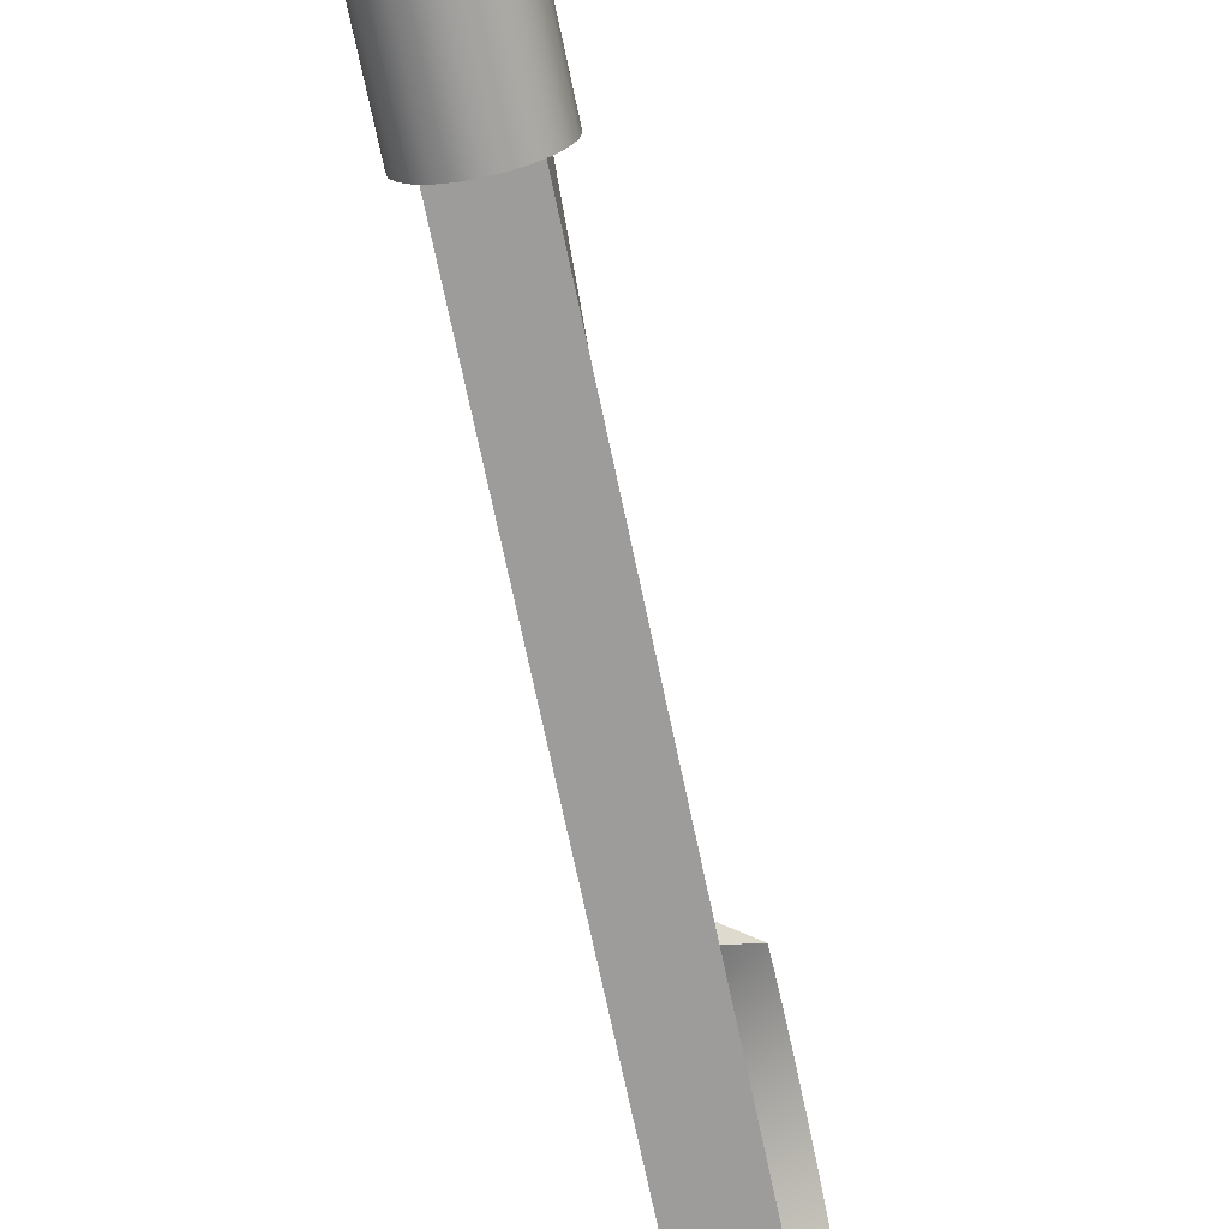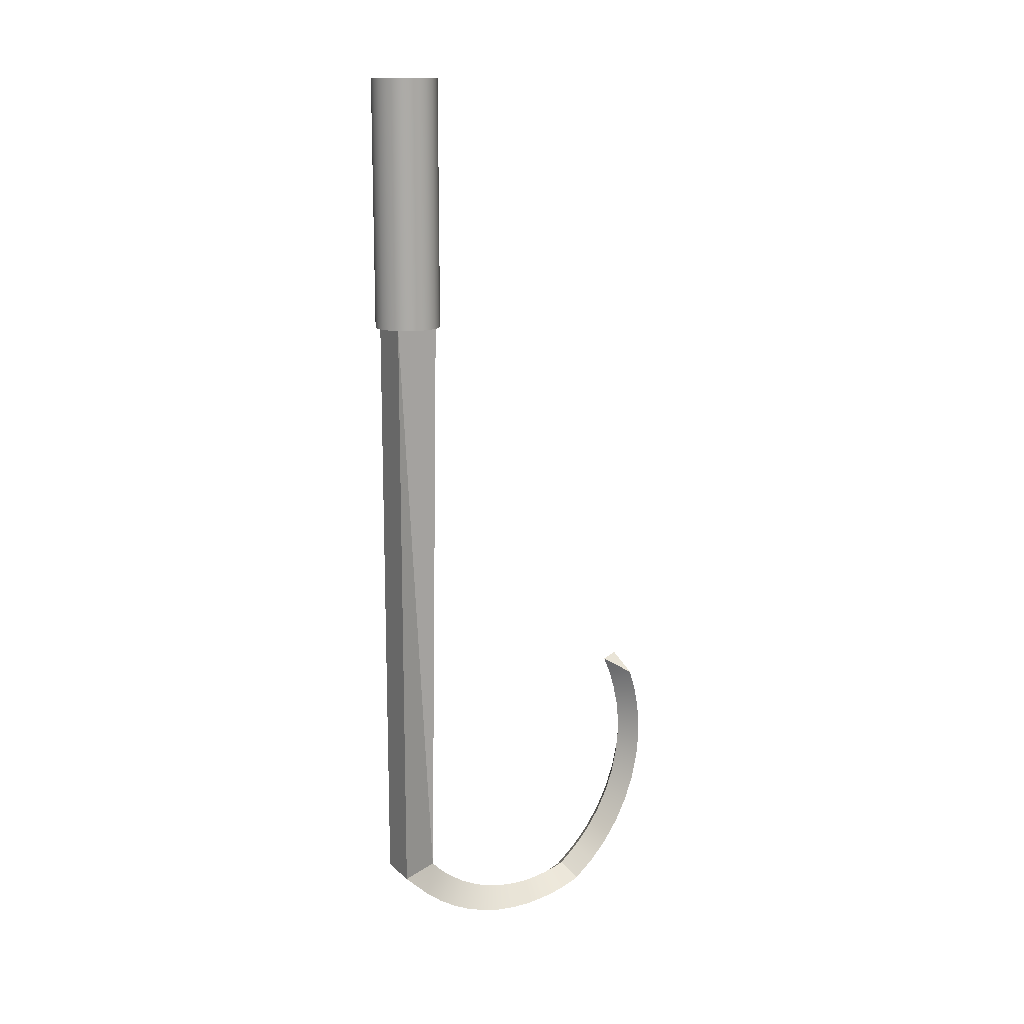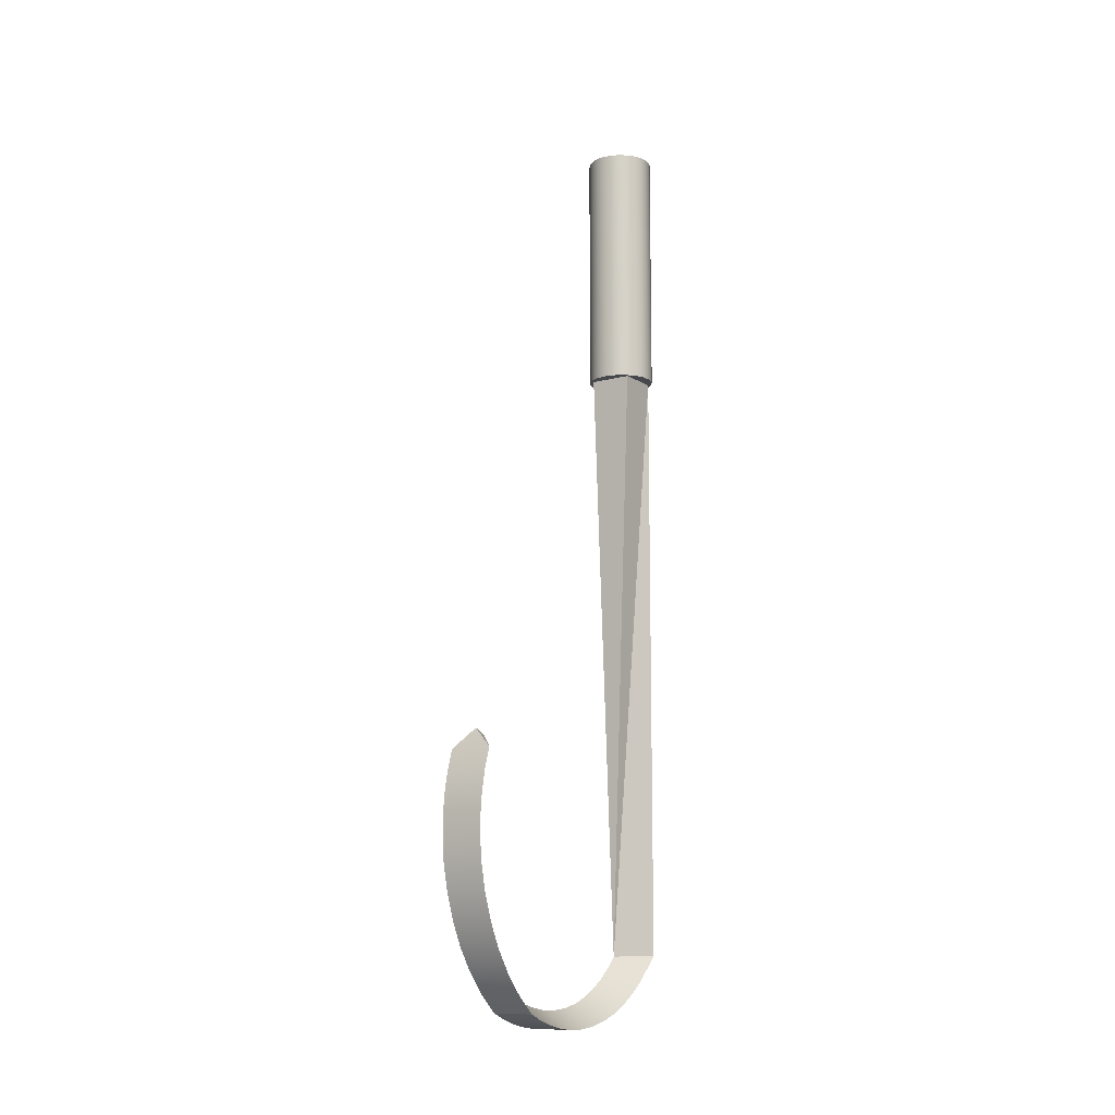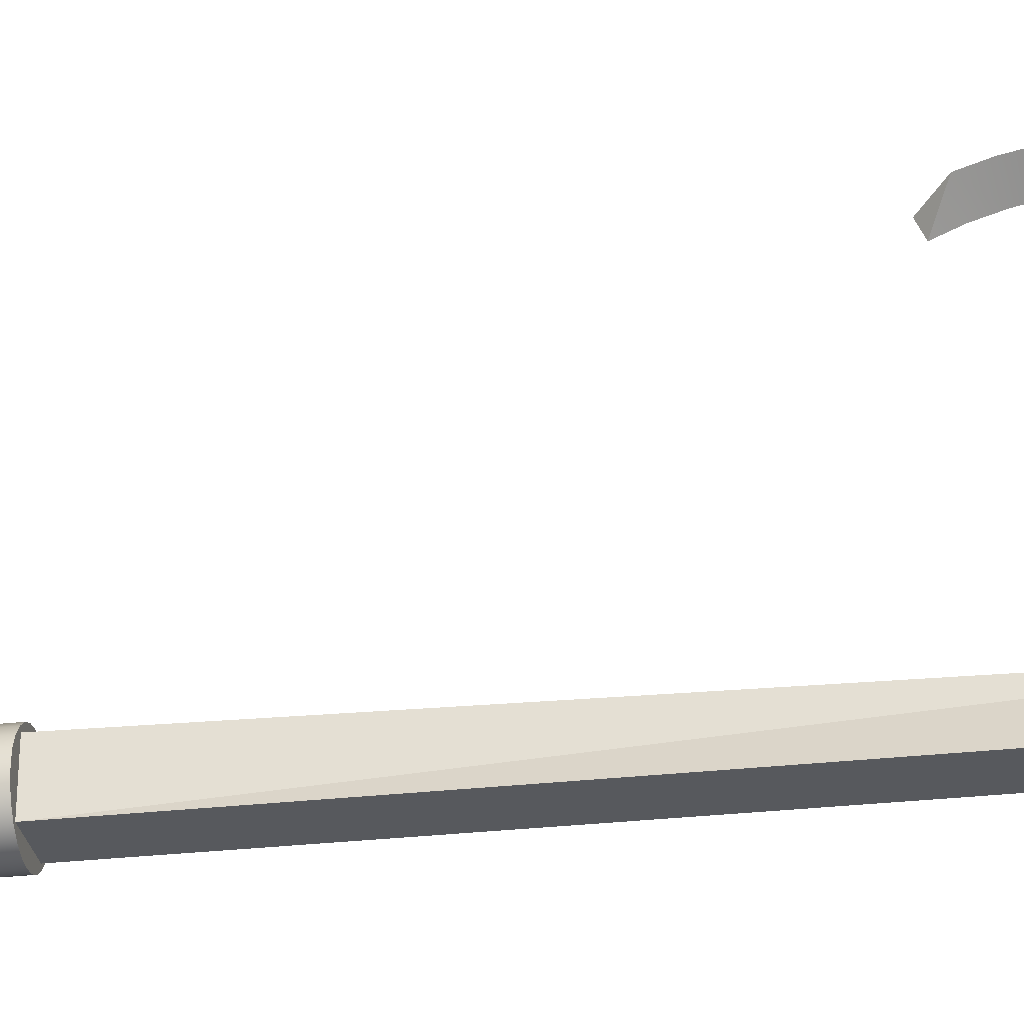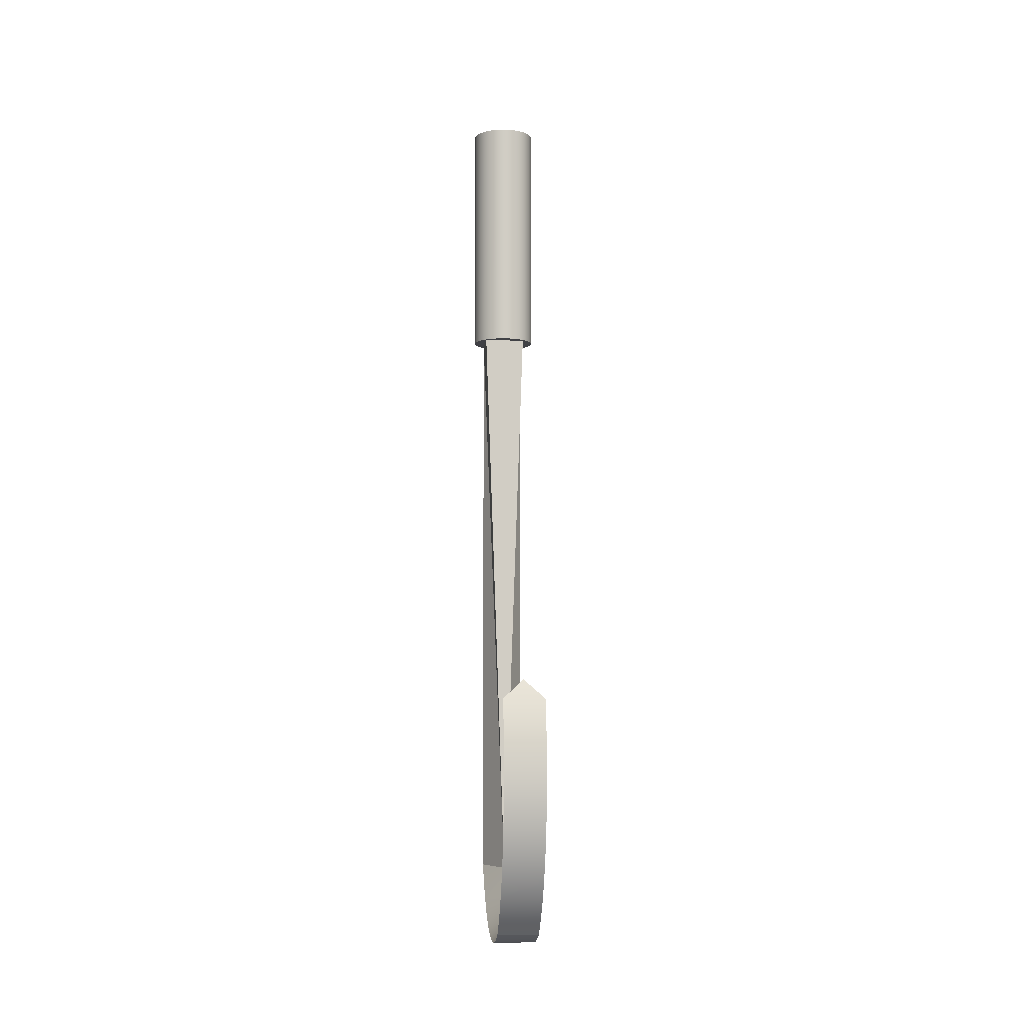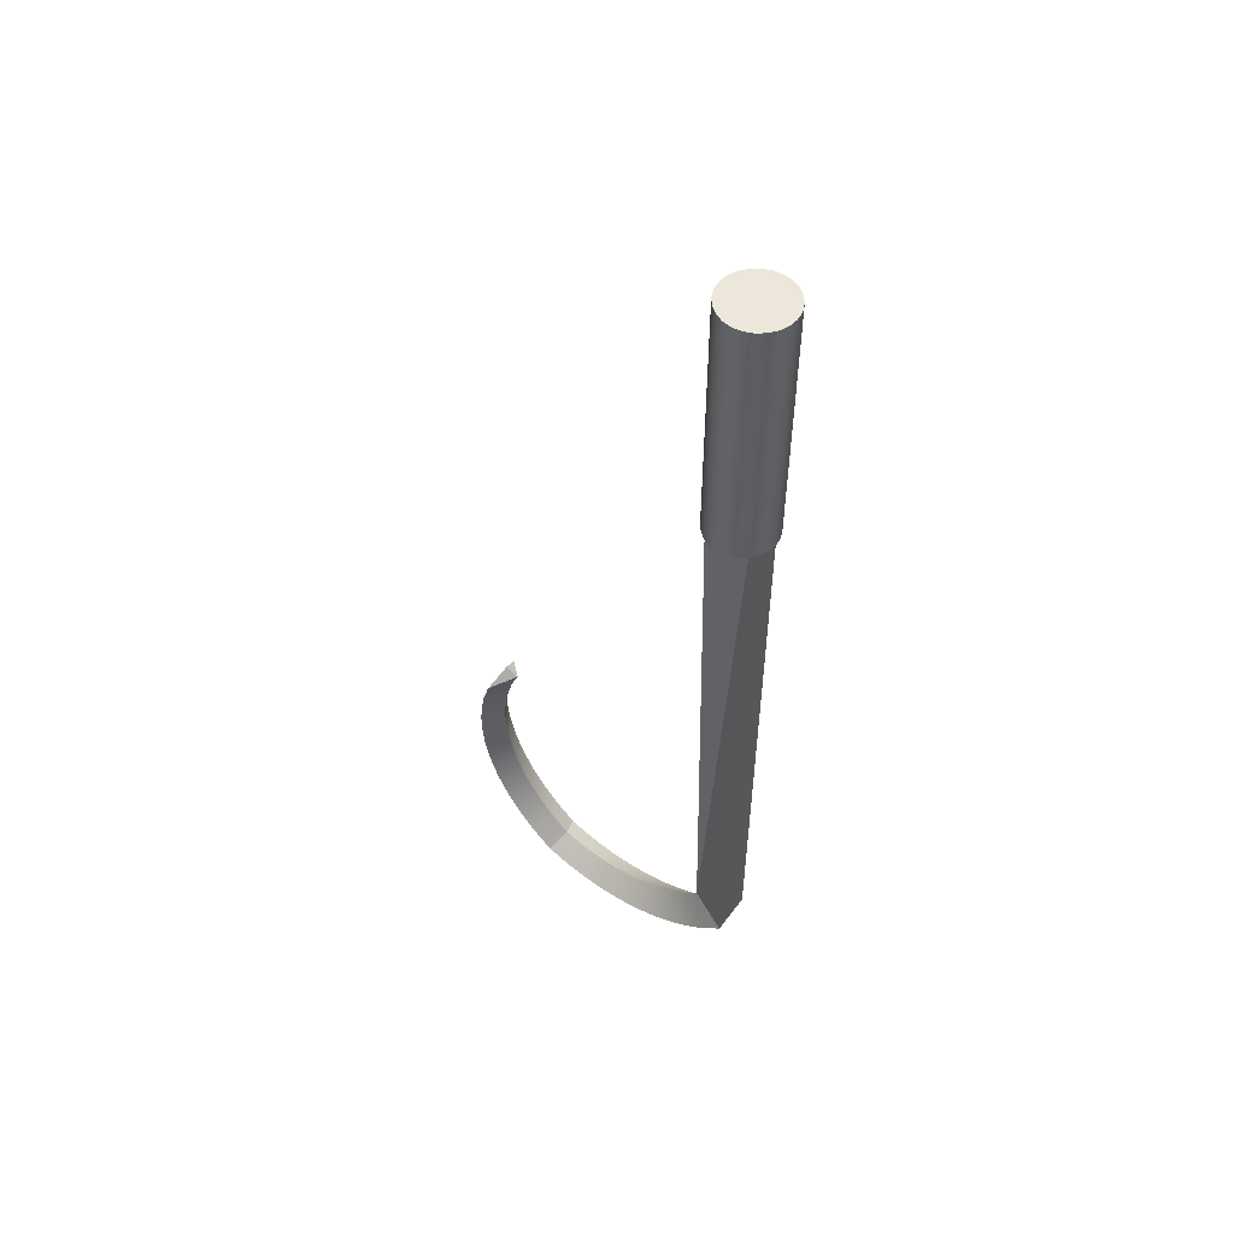
<metadata>
{"format":"obj","ext":"obj","renderer":"f3d","projection":"perspective","resolution":1024,"background":"white","views":[{"elev":-70.2,"azim":11.8,"up":"+Y"},{"elev":13.9,"azim":60.8,"up":"+Z"},{"elev":-11.2,"azim":-146.1,"up":"+Z"},{"elev":-29.6,"azim":99.5,"up":"+Y"},{"elev":-5.9,"azim":175.1,"up":"+Z"},{"elev":52.3,"azim":-54.6,"up":"+Z"}]}
</metadata>
<code>
v   0.006  -0.006  -0.2402
v  -0.006  -0.006  -0.07
v  -0.006  -0.006  -0.2402
v   0.006  -0.006  -0.07
v   0.0024  -0.0091  -0
v  -0.0024  -0.0091   0
v  -0  -0.0094  -0
v   0.0047  -0.0081  -0
v  -0.0047  -0.0081   0
v   0.0066  -0.0066  -0
v  -0.0066  -0.0066   0
v   0.0081  -0.0047  -0
v  -0.0081  -0.0047   0
v   0.0091  -0.0024  -0
v  -0.0091  -0.0024   0
v   0.0094  -0  -0
v  -0.0094   0   0
v   0.0091   0.0024  -0
v  -0.0091   0.0024   0
v   0.0081   0.0047  -0
v  -0.0081   0.0047   0
v   0.0066   0.0066  -0
v  -0.0066   0.0066   0
v   0.0047   0.0081  -0
v  -0.0047   0.0081   0
v   0.0024   0.0091  -0
v  -0.0024   0.0091   0
v   0   0.0094  -0
v  -0.0081  -0.0047  -0.07
v  -0.0066  -0.0066  -0.07
v  -0.006   0.006  -0.07
v  -0.0091  -0.0024  -0.07
v  -0.0094   0  -0.07
v  -0.0091   0.0024  -0.07
v  -0.0081   0.0047  -0.07
v  -0.0066   0.0066  -0.07
v   0.006   0.006  -0.07
v   0.0066   0.0066  -0.07
v   0.0047   0.0081  -0.07
v  -0.0047   0.0081  -0.07
v   0.0024   0.0091  -0.07
v  -0.0024   0.0091  -0.07
v  -0   0.0094  -0.07
v  -0.0024  -0.0091  -0.07
v   0.0024  -0.0091  -0.07
v  -0  -0.0094  -0.07
v   0.0047  -0.0081  -0.07
v  -0.0047  -0.0081  -0.07
v   0.0066  -0.0066  -0.07
v   0.0081  -0.0047  -0.07
v   0.0091  -0.0024  -0.07
v   0.0094  -0  -0.07
v   0.0091   0.0024  -0.07
v   0.0081   0.0047  -0.07
v  -0   0.006  -0.2402
v  -0.006   0.0011  -0.2469
v   0.006   0.0011  -0.2469
v   0.006   0.0056  -0.2503
v  -0.006   0.0056  -0.2503
v   0.006   0.0104  -0.2532
v  -0.006   0.0104  -0.2532
v   0.006   0.0156  -0.2556
v  -0.006   0.0156  -0.2556
v   0.006   0.0209  -0.2573
v  -0.006   0.0209  -0.2573
v   0.006   0.0264  -0.2585
v  -0.006   0.0264  -0.2585
v  -0.006   0.0321  -0.259
v   0.006   0.0321  -0.259
v  -0.006   0.0377  -0.2589
v   0.006   0.0377  -0.2589
v  -0.006   0.0422  -0.2583
v   0.006   0.0422  -0.2583
v  -0.006   0.0466  -0.2574
v   0.006   0.0466  -0.2574
v   0.006   0.0509  -0.2561
v  -0.006   0.0509  -0.2561
v  -0.006   0.0555  -0.2542
v   0.006   0.0555  -0.2542
v  -0.006   0.0615  -0.2489
v   0.006   0.0615  -0.2489
v  -0   0.0631  -0.2407
v  -0   0.0585  -0.246
v   0.006   0.0664  -0.2433
v  -0.006   0.0664  -0.2433
v  -0   0.067  -0.2349
v   0.006   0.0706  -0.237
v  -0.006   0.0706  -0.237
v  -0   0.0701  -0.2287
v   0.006   0.0739  -0.2303
v  -0.006   0.0739  -0.2303
v  -0   0.0724  -0.2221
v   0.006   0.0764  -0.2232
v  -0.006   0.0764  -0.2232
v   0.006   0.078  -0.2159
v  -0   0.0739  -0.2153
v  -0.006   0.078  -0.2159
v   0.006   0.0786  -0.2099
v  -0   0.0745  -0.2097
v  -0.006   0.0786  -0.2099
v   0.006   0.0786  -0.2039
v  -0   0.0745  -0.2041
v  -0.006   0.0786  -0.2039
v   0.006   0.078  -0.198
v  -0   0.0739  -0.1986
v  -0.006   0.078  -0.198
v   0.006   0.0768  -0.1921
v  -0   0.0727  -0.1931
v  -0.006   0.0768  -0.1921
v   0.006   0.075  -0.1864
v  -0   0.0711  -0.1878
v  -0.006   0.075  -0.1864
v  -0   0.0689  -0.1827
v  -0   0.0727  -0.181
v  -0   0.0463  -0.2529
v  -0   0.0499  -0.252
v  -0   0.0533  -0.2507
v  -0   0.0253  -0.2524
v  -0   0.0298  -0.2534
v  -0   0.0344  -0.2539
v  -0   0.021  -0.2508
v  -0   0.0168  -0.2488
v  -0   0.039  -0.254
v  -0   0.0427  -0.2536
v  -0   0.0129  -0.2463
v  -0   0.0093  -0.2435
f 1 2 3
f 2 1 4
f 5 6 7
f 6 5 8
f 6 8 9
f 9 8 10
f 9 10 11
f 11 10 12
f 11 12 13
f 13 12 14
f 13 14 15
f 15 14 16
f 15 16 17
f 17 16 18
f 17 18 19
f 19 18 20
f 19 20 21
f 21 20 22
f 21 22 23
f 23 22 24
f 23 24 25
f 25 24 26
f 25 26 27
f 27 26 28
f 29 2 30
f 2 29 31
f 31 29 32
f 31 32 33
f 31 33 34
f 31 34 35
f 31 35 36
f 31 36 37
f 37 36 38
f 38 36 39
f 39 36 40
f 39 40 41
f 41 40 42
f 41 42 43
f 44 45 46
f 45 44 47
f 47 44 48
f 47 48 49
f 49 48 30
f 49 30 4
f 49 4 50
f 4 30 2
f 50 4 37
f 50 37 51
f 51 37 52
f 52 37 53
f 53 37 54
f 54 37 38
f 45 7 46
f 7 45 5
f 46 6 44
f 6 46 7
f 44 9 48
f 9 44 6
f 48 11 30
f 11 48 9
f 29 11 13
f 11 29 30
f 32 13 15
f 13 32 29
f 33 15 17
f 15 33 32
f 19 33 17
f 33 19 34
f 21 34 19
f 34 21 35
f 23 35 21
f 35 23 36
f 23 40 36
f 40 23 25
f 25 42 40
f 42 25 27
f 27 43 42
f 43 27 28
f 28 41 43
f 41 28 26
f 26 39 41
f 39 26 24
f 24 38 39
f 38 24 22
f 20 38 22
f 38 20 54
f 18 54 20
f 54 18 53
f 16 53 18
f 53 16 52
f 51 16 14
f 16 51 52
f 50 14 12
f 14 50 51
f 49 12 10
f 12 49 50
f 49 8 47
f 8 49 10
f 47 5 45
f 5 47 8
f 55 1 3
f 3 1 55
f 1 56 3
f 56 1 57
f 3 56 1
f 57 1 56
f 58 56 57
f 56 58 59
f 57 56 58
f 59 58 56
f 60 59 58
f 59 60 61
f 58 59 60
f 61 60 59
f 62 61 60
f 61 62 63
f 60 61 62
f 63 62 61
f 64 63 62
f 63 64 65
f 62 63 64
f 65 64 63
f 66 65 64
f 65 66 67
f 64 65 66
f 67 66 65
f 66 68 67
f 68 66 69
f 67 68 66
f 69 66 68
f 69 70 68
f 70 69 71
f 68 70 69
f 71 69 70
f 71 72 70
f 72 71 73
f 70 72 71
f 73 71 72
f 73 74 72
f 74 73 75
f 72 74 73
f 75 73 74
f 76 74 75
f 74 76 77
f 75 74 76
f 77 76 74
f 76 78 77
f 78 76 79
f 77 78 76
f 79 76 78
f 79 80 78
f 80 79 81
f 78 80 79
f 81 79 80
f 82 81 83
f 81 82 84
f 83 81 82
f 84 82 81
f 85 83 80
f 83 85 82
f 80 83 85
f 82 85 83
f 81 85 80
f 85 81 84
f 80 85 81
f 84 81 85
f 86 84 82
f 84 86 87
f 82 84 86
f 87 86 84
f 88 82 85
f 82 88 86
f 85 82 88
f 86 88 82
f 84 88 85
f 88 84 87
f 85 88 84
f 87 84 88
f 89 87 86
f 87 89 90
f 86 87 89
f 90 89 87
f 91 86 88
f 86 91 89
f 88 86 91
f 89 91 86
f 87 91 88
f 91 87 90
f 88 91 87
f 90 87 91
f 92 90 89
f 90 92 93
f 89 90 92
f 93 92 90
f 94 89 91
f 89 94 92
f 91 89 94
f 92 94 89
f 90 94 91
f 94 90 93
f 91 94 90
f 93 90 94
f 95 92 96
f 92 95 93
f 96 92 95
f 93 95 92
f 96 94 97
f 94 96 92
f 97 94 96
f 92 96 94
f 94 95 97
f 95 94 93
f 97 95 94
f 93 94 95
f 98 96 99
f 96 98 95
f 99 96 98
f 95 98 96
f 99 97 100
f 97 99 96
f 100 97 99
f 96 99 97
f 97 98 100
f 98 97 95
f 100 98 97
f 95 97 98
f 101 99 102
f 99 101 98
f 102 99 101
f 98 101 99
f 102 100 103
f 100 102 99
f 103 100 102
f 99 102 100
f 100 101 103
f 101 100 98
f 103 101 100
f 98 100 101
f 104 102 105
f 102 104 101
f 105 102 104
f 101 104 102
f 105 103 106
f 103 105 102
f 106 103 105
f 102 105 103
f 103 104 106
f 104 103 101
f 106 104 103
f 101 103 104
f 107 105 108
f 105 107 104
f 108 105 107
f 104 107 105
f 108 106 109
f 106 108 105
f 109 106 108
f 105 108 106
f 106 107 109
f 107 106 104
f 109 107 106
f 104 106 107
f 110 108 111
f 108 110 107
f 111 108 110
f 107 110 108
f 111 109 112
f 109 111 108
f 112 109 111
f 108 111 109
f 109 110 112
f 110 109 107
f 112 110 109
f 107 109 110
f 110 111 113
f 113 111 110
f 111 112 113
f 113 112 111
f 110 114 112
f 112 114 110
f 112 114 113
f 113 114 112
f 110 113 114
f 114 113 110
f 76 115 116
f 116 115 76
f 76 75 115
f 115 75 76
f 77 115 74
f 74 115 77
f 77 116 115
f 115 116 77
f 79 116 117
f 117 116 79
f 79 76 116
f 116 76 79
f 78 116 77
f 77 116 78
f 78 117 116
f 116 117 78
f 83 79 117
f 79 83 81
f 117 79 83
f 81 83 79
f 78 83 117
f 83 78 80
f 117 83 78
f 80 78 83
f 67 118 65
f 65 118 67
f 119 118 67
f 67 118 119
f 120 69 119
f 119 69 120
f 69 66 119
f 119 66 69
f 119 66 118
f 118 66 119
f 66 64 118
f 118 64 66
f 68 119 67
f 67 119 68
f 120 119 68
f 68 119 120
f 65 121 63
f 63 121 65
f 65 118 121
f 121 118 65
f 63 122 61
f 61 122 63
f 63 121 122
f 122 121 63
f 64 121 118
f 118 121 64
f 64 62 121
f 121 62 64
f 72 123 70
f 70 123 72
f 124 123 72
f 72 123 124
f 123 71 120
f 120 71 123
f 71 69 120
f 120 69 71
f 70 120 68
f 68 120 70
f 123 120 70
f 70 120 123
f 60 125 122
f 122 125 60
f 60 58 125
f 125 58 60
f 61 125 59
f 59 125 61
f 61 122 125
f 125 122 61
f 56 55 3
f 3 55 56
f 56 126 55
f 55 126 56
f 57 55 126
f 126 55 57
f 57 1 55
f 55 1 57
f 58 126 125
f 125 126 58
f 58 57 126
f 126 57 58
f 59 126 56
f 56 126 59
f 59 125 126
f 126 125 59
f 62 122 121
f 121 122 62
f 62 60 122
f 122 60 62
f 124 73 123
f 123 73 124
f 73 71 123
f 123 71 73
f 74 124 72
f 72 124 74
f 74 115 124
f 124 115 74
f 75 124 115
f 115 124 75
f 75 73 124
f 124 73 75
f 3 2 55
f 55 2 31
f 37 55 31
f 55 37 4
f 1 55 4

</code>
